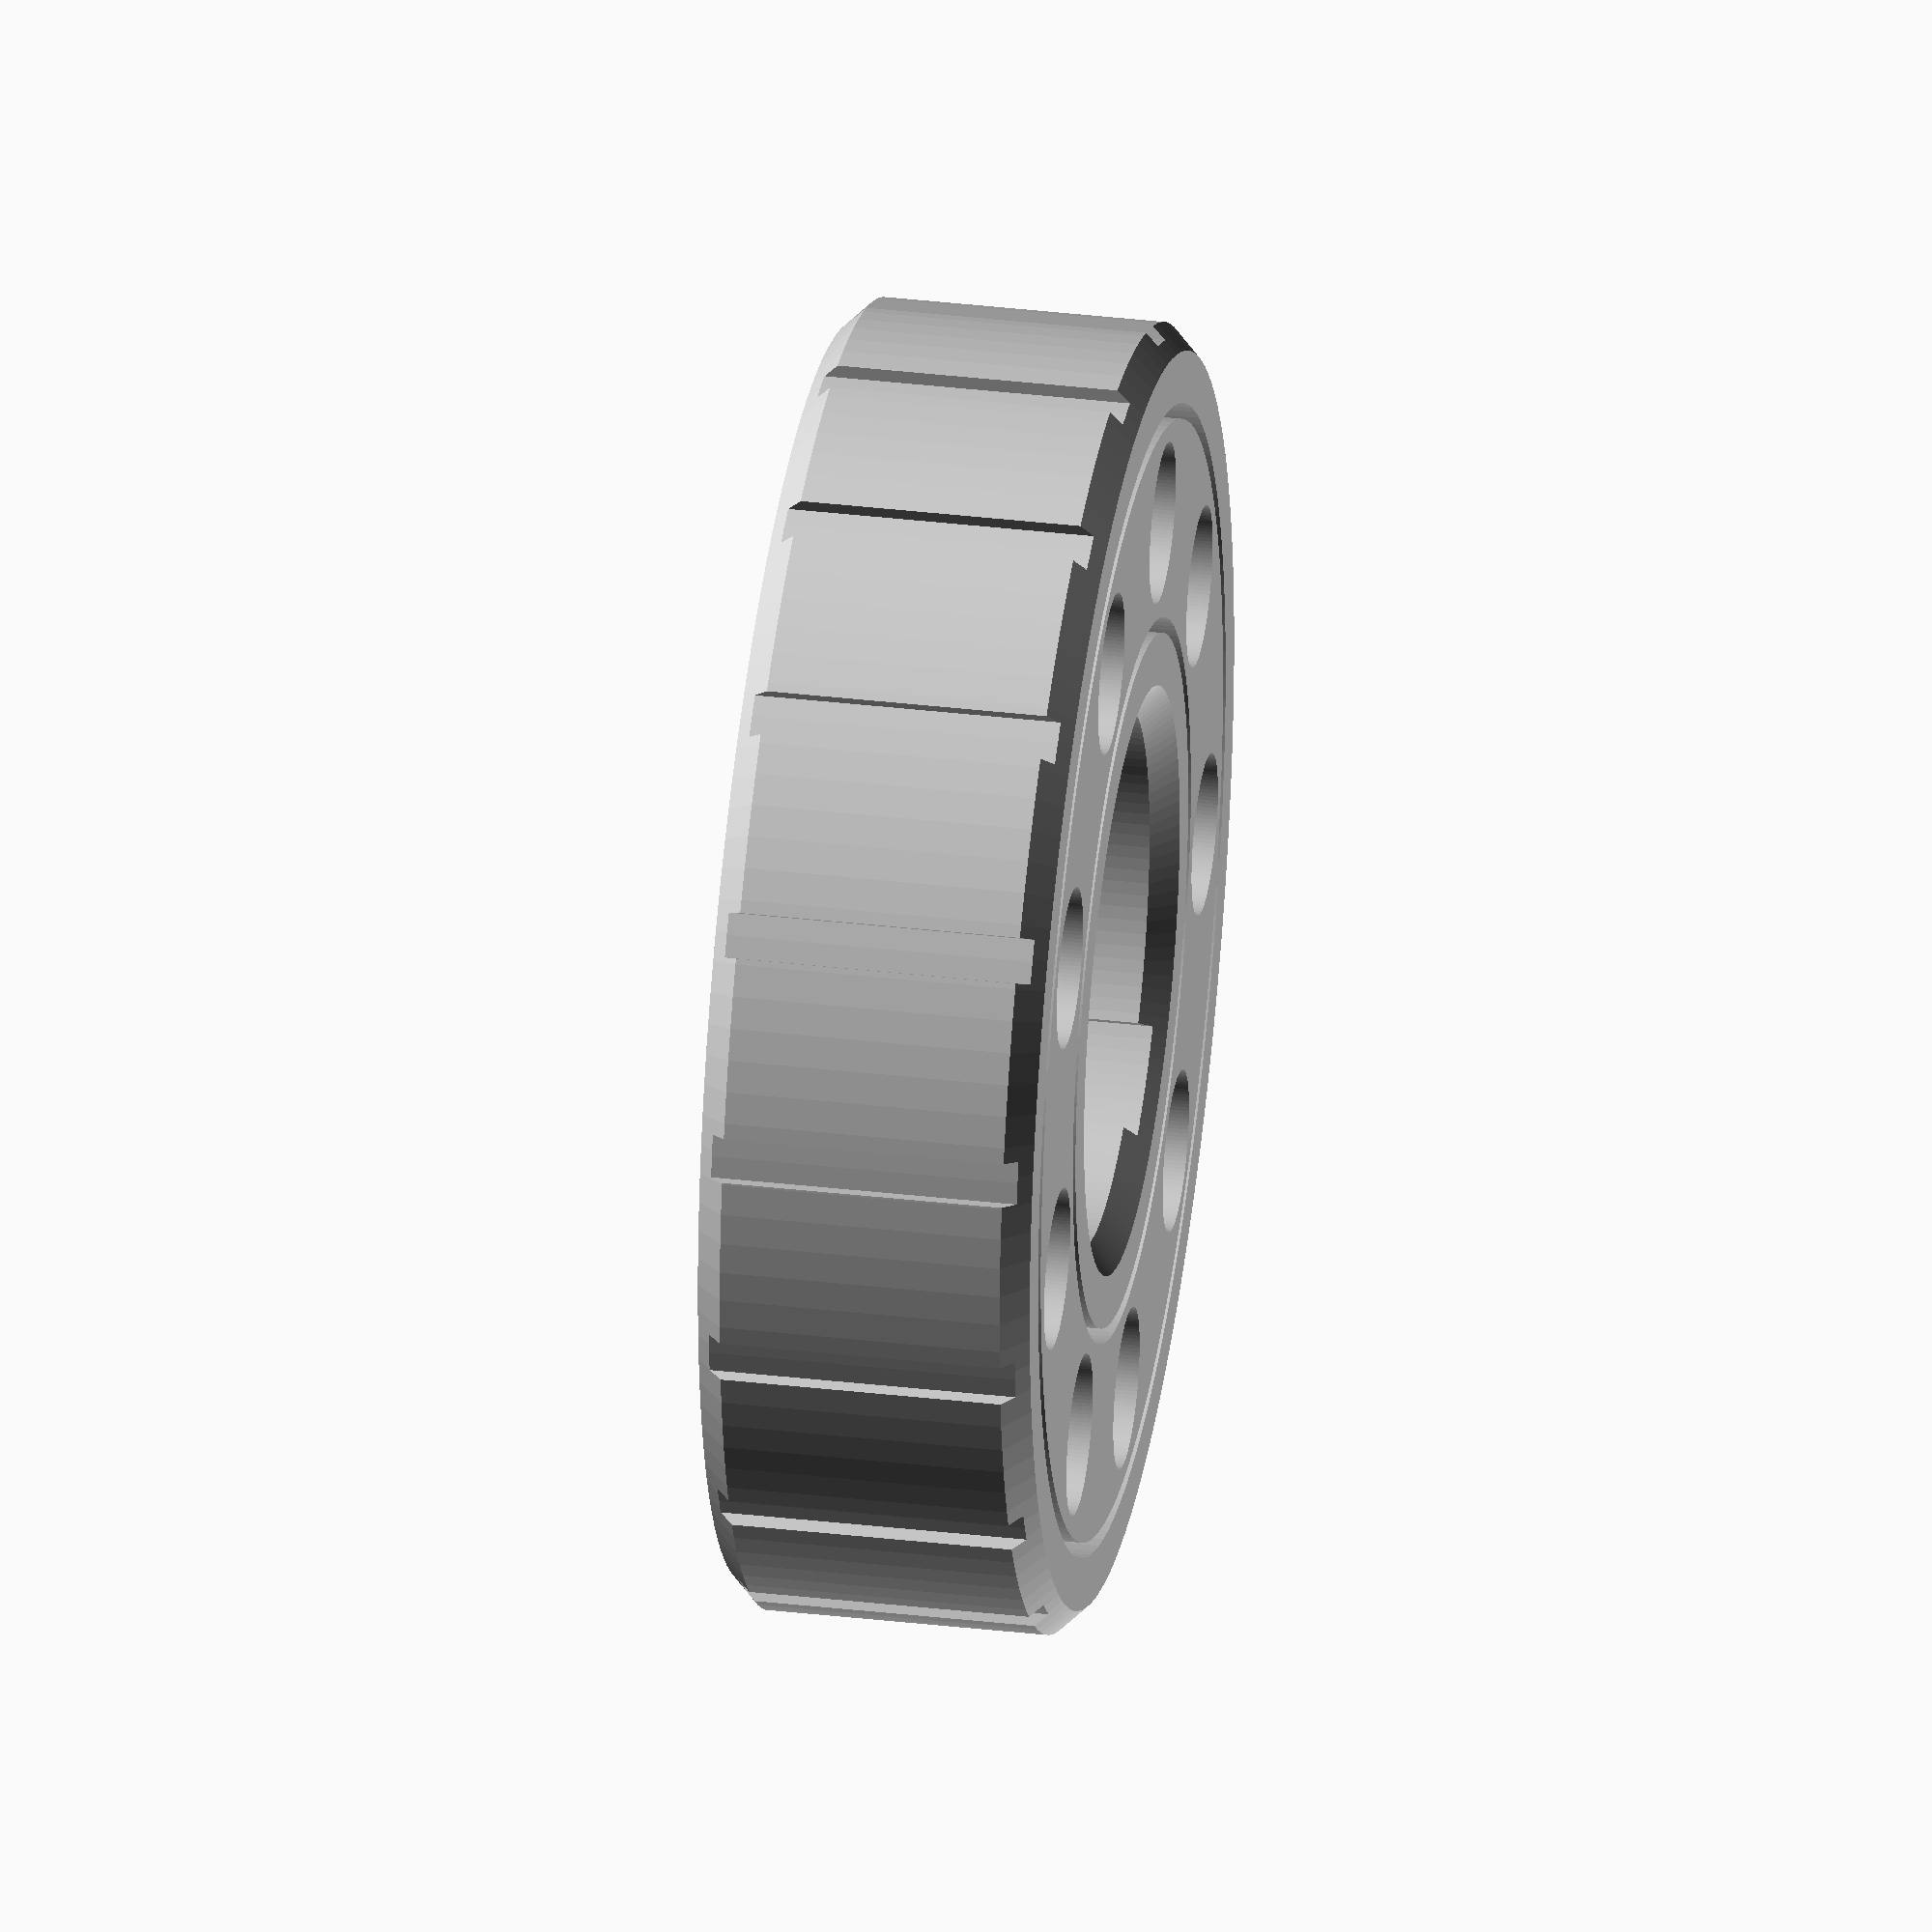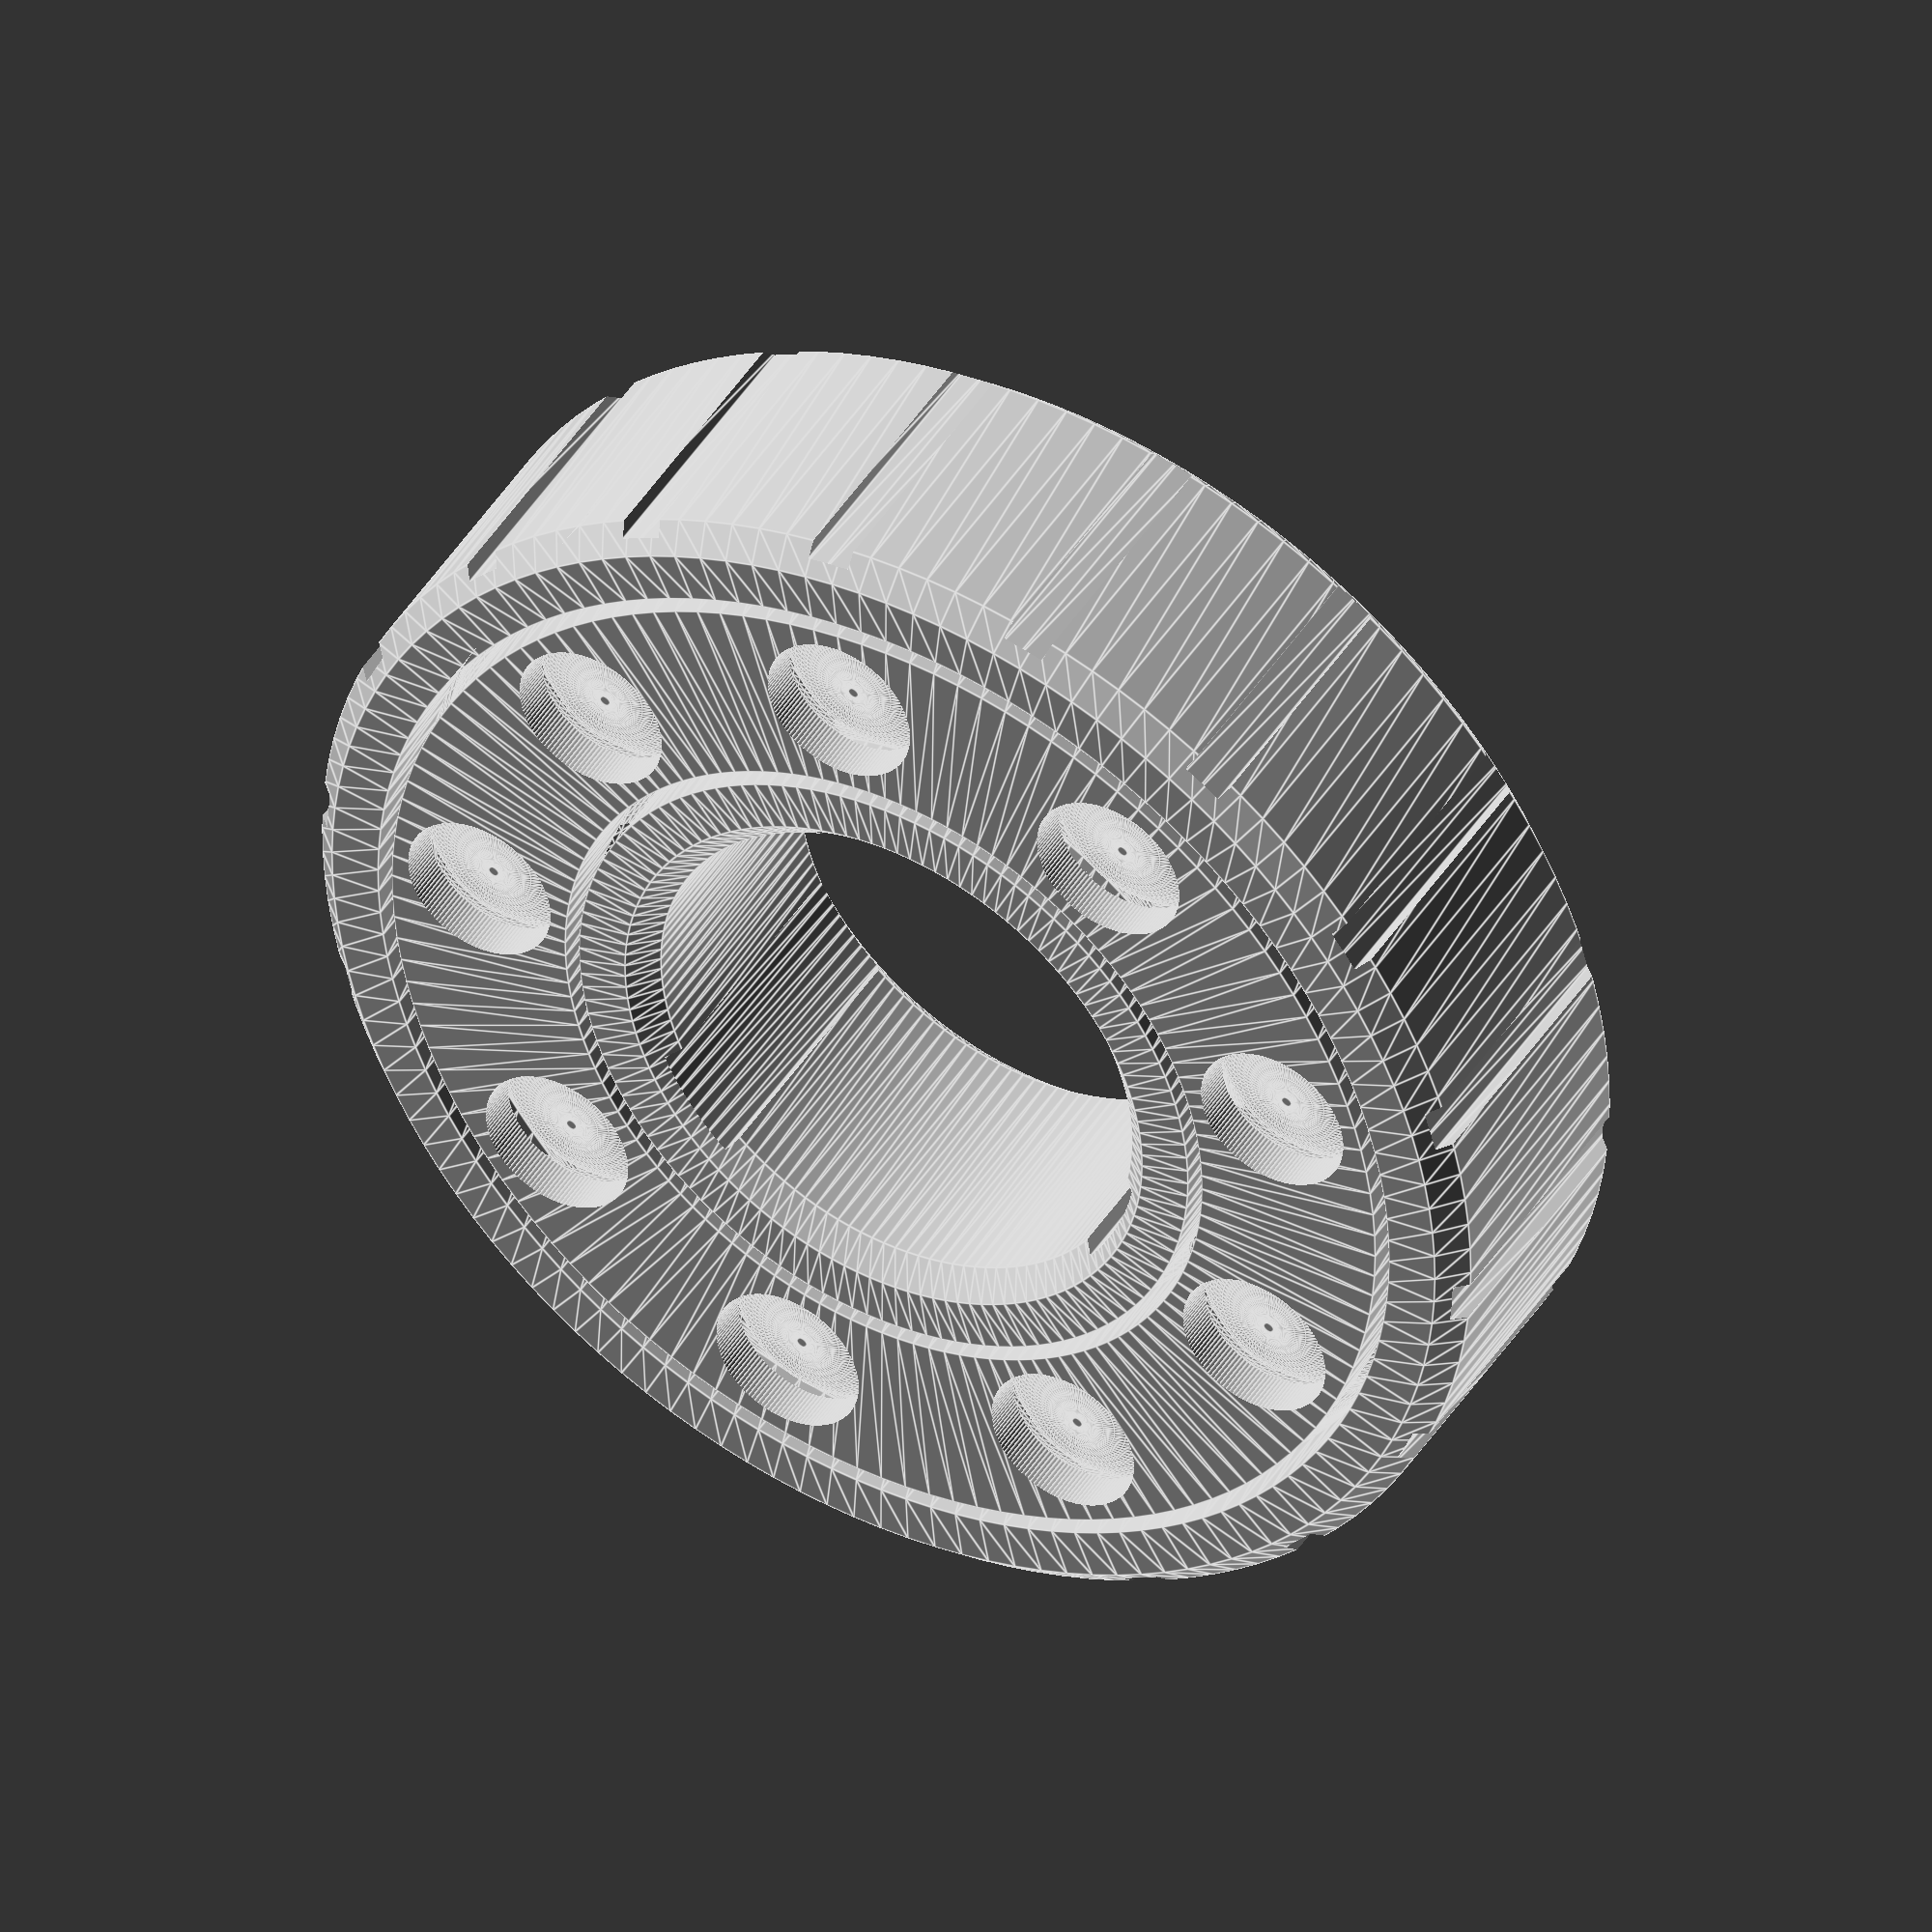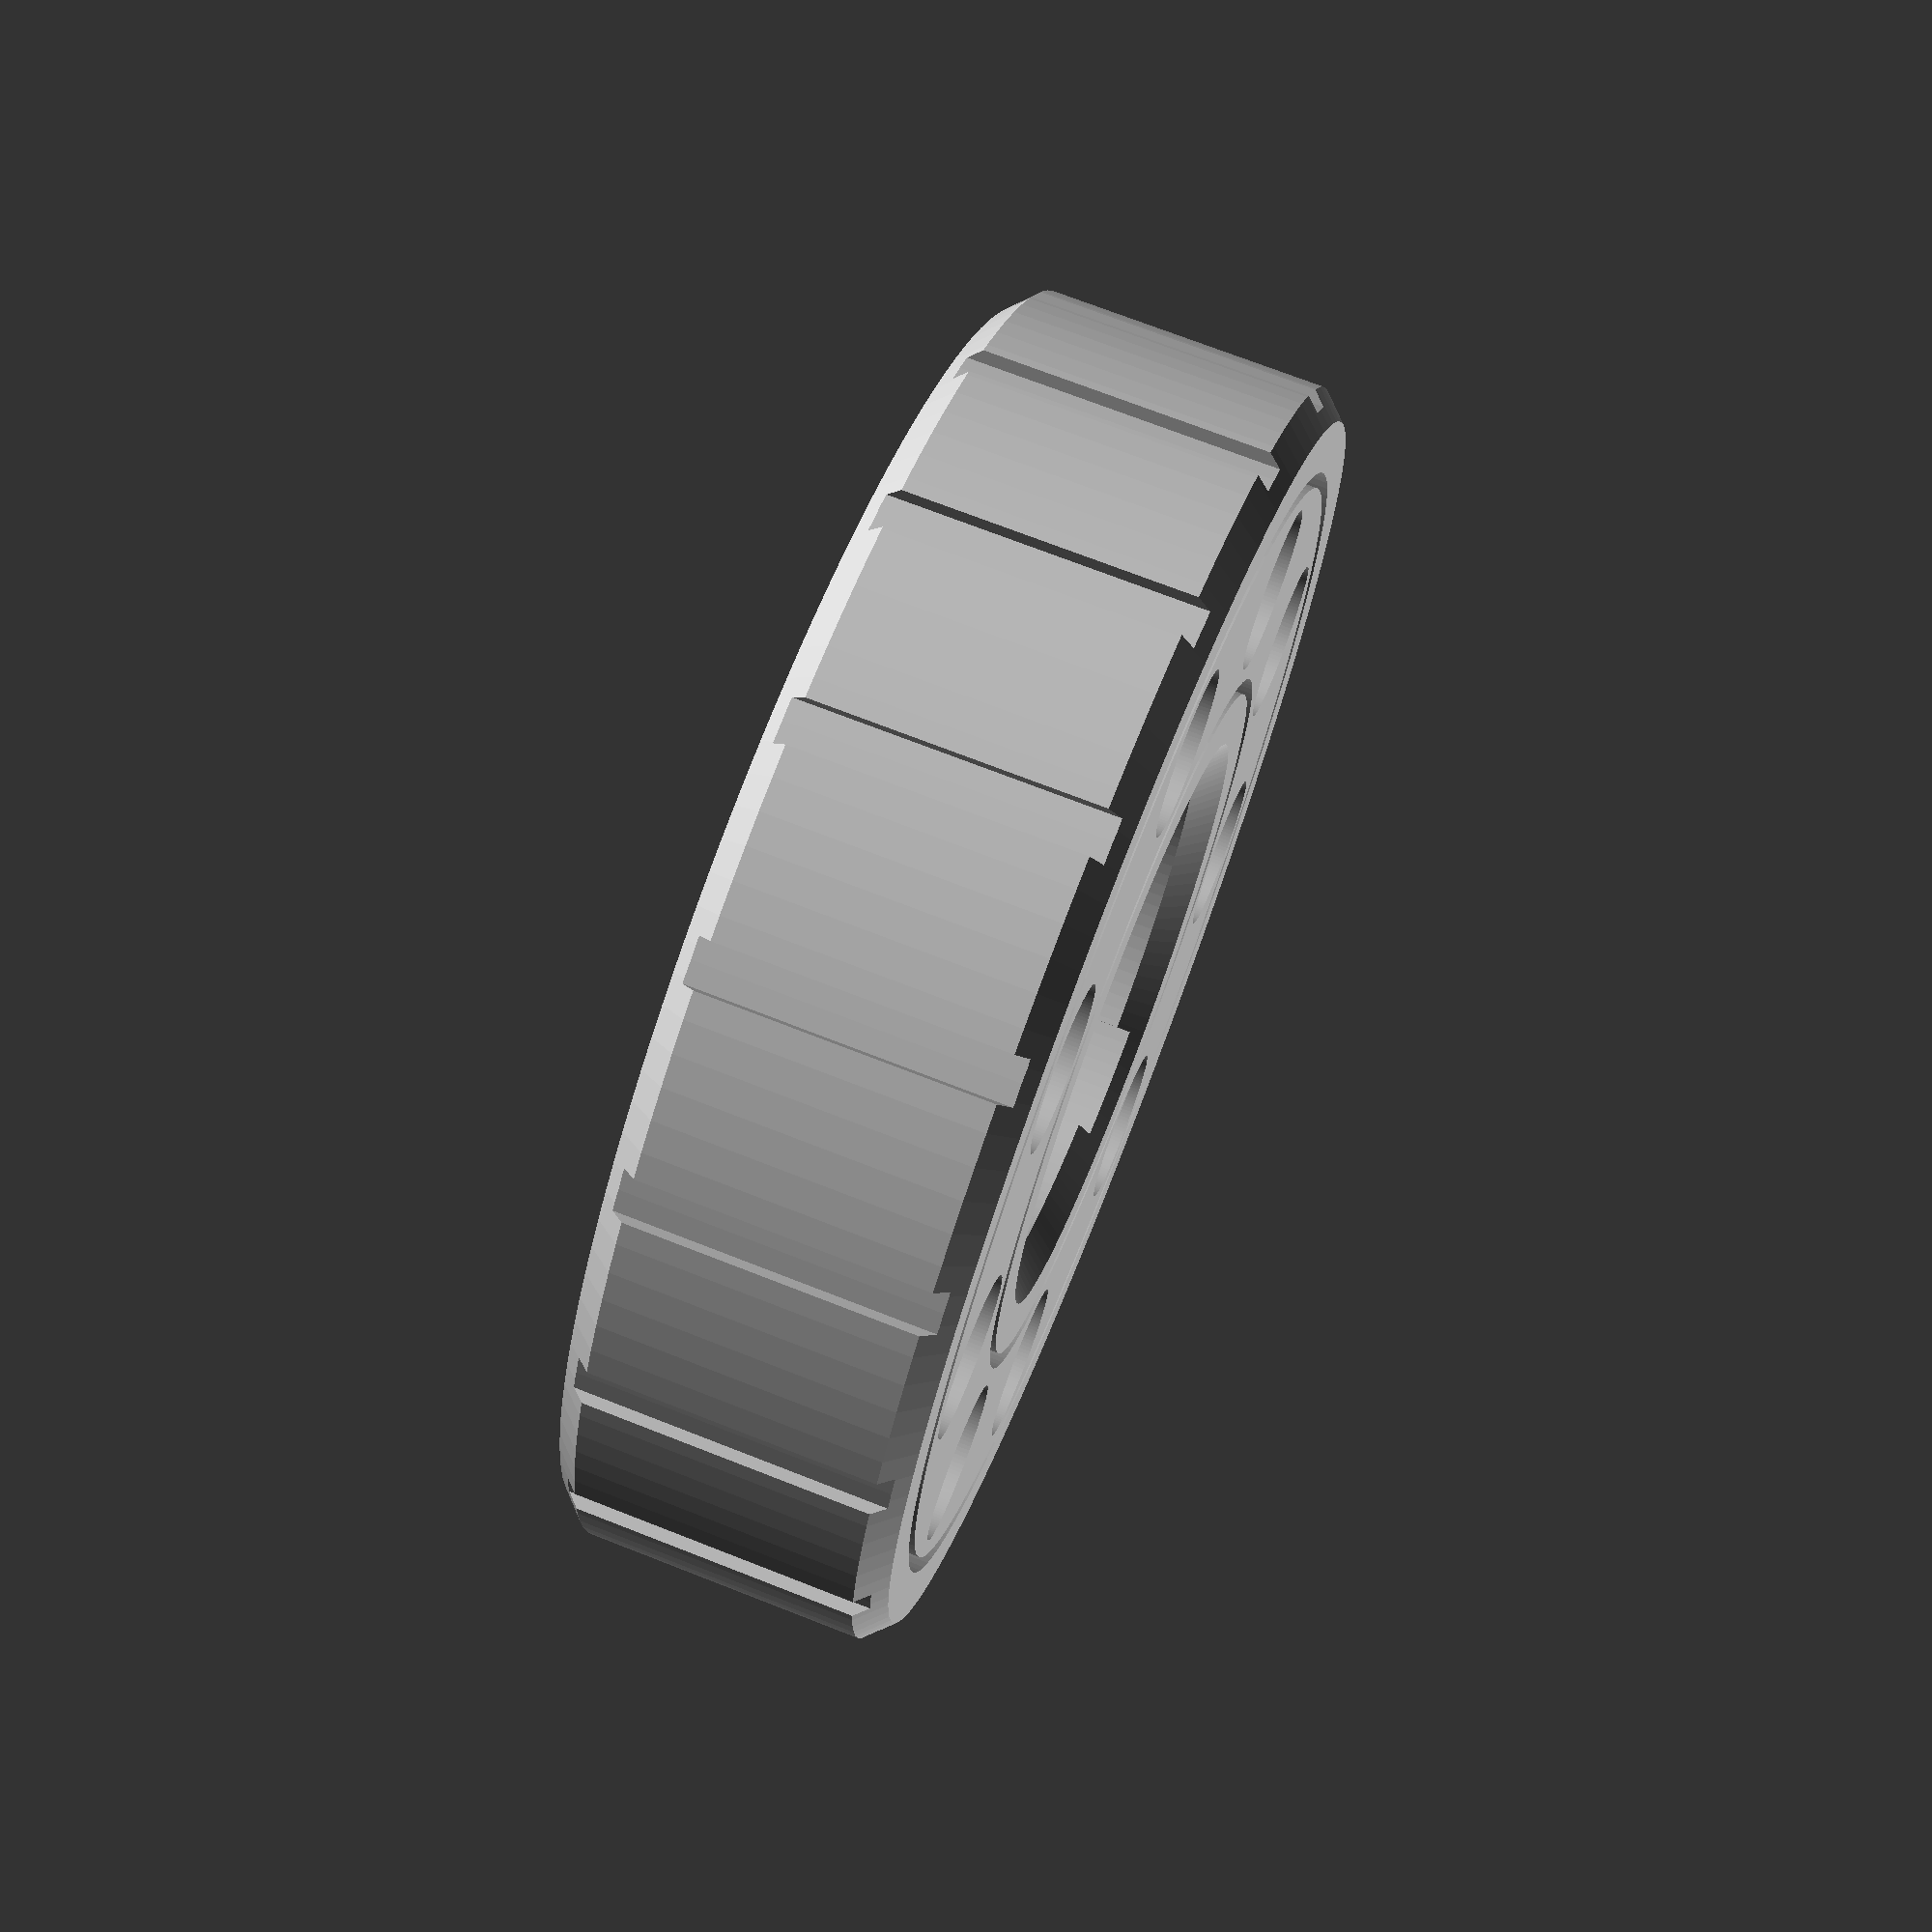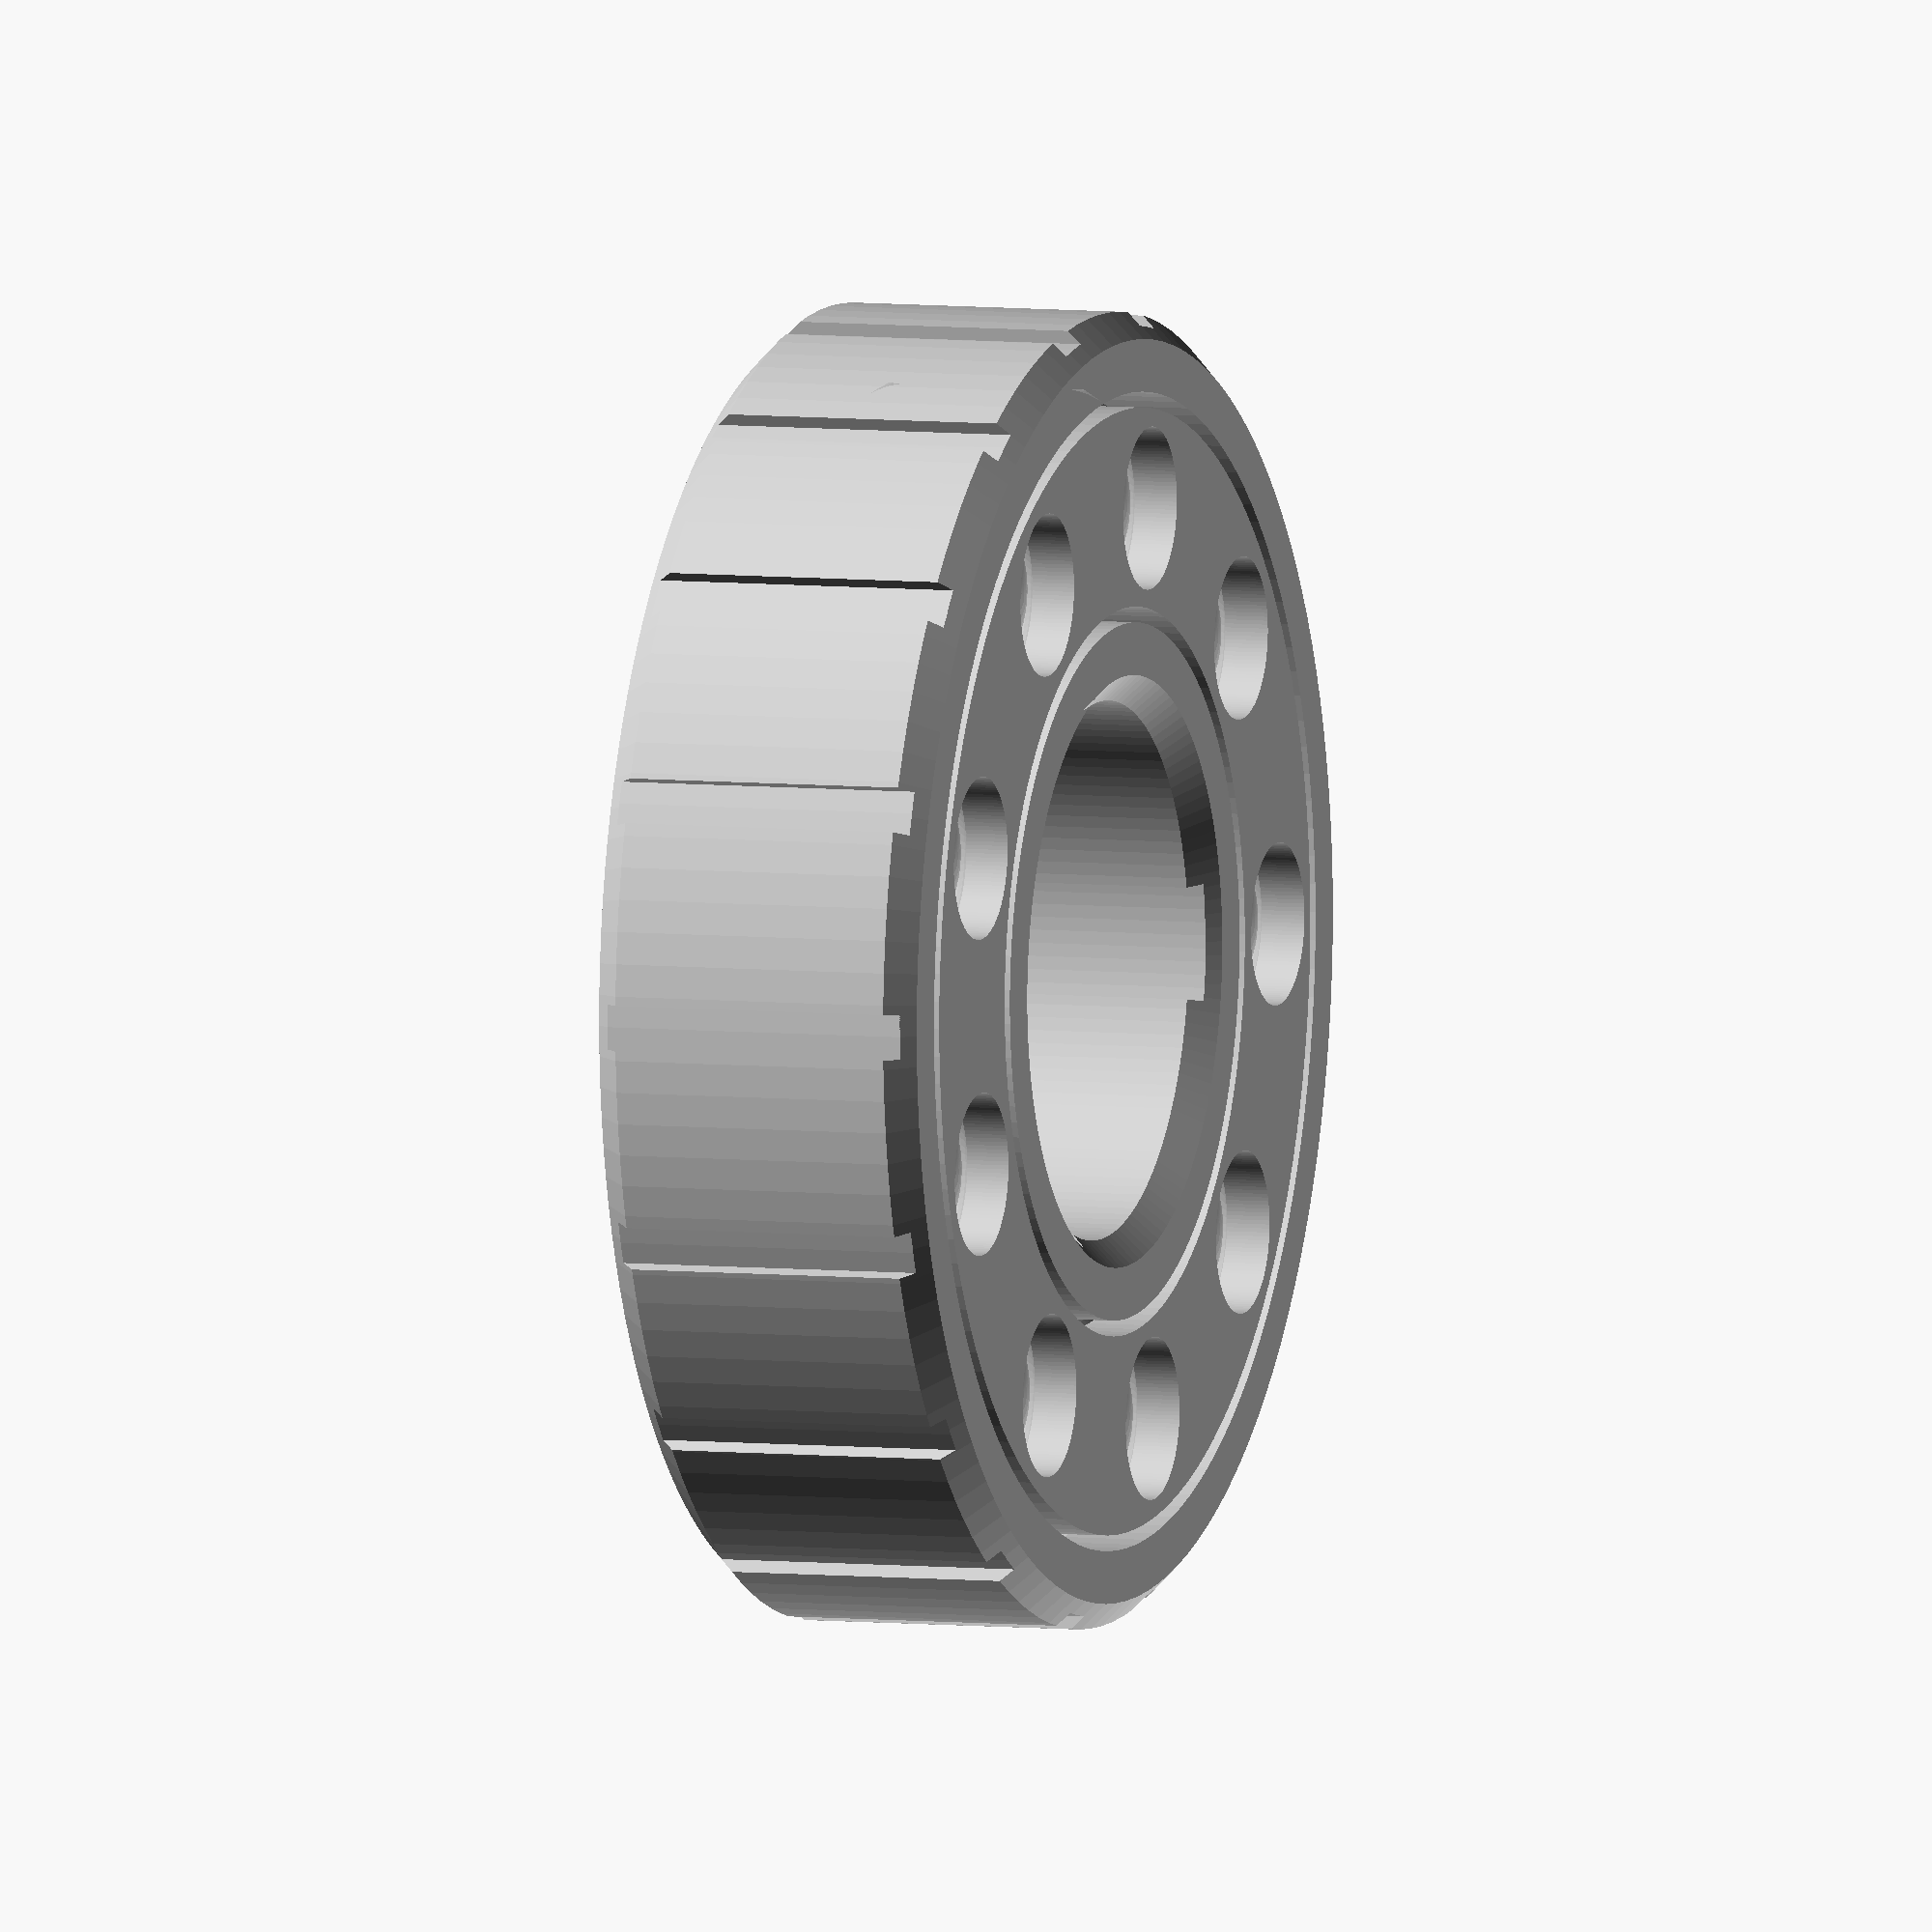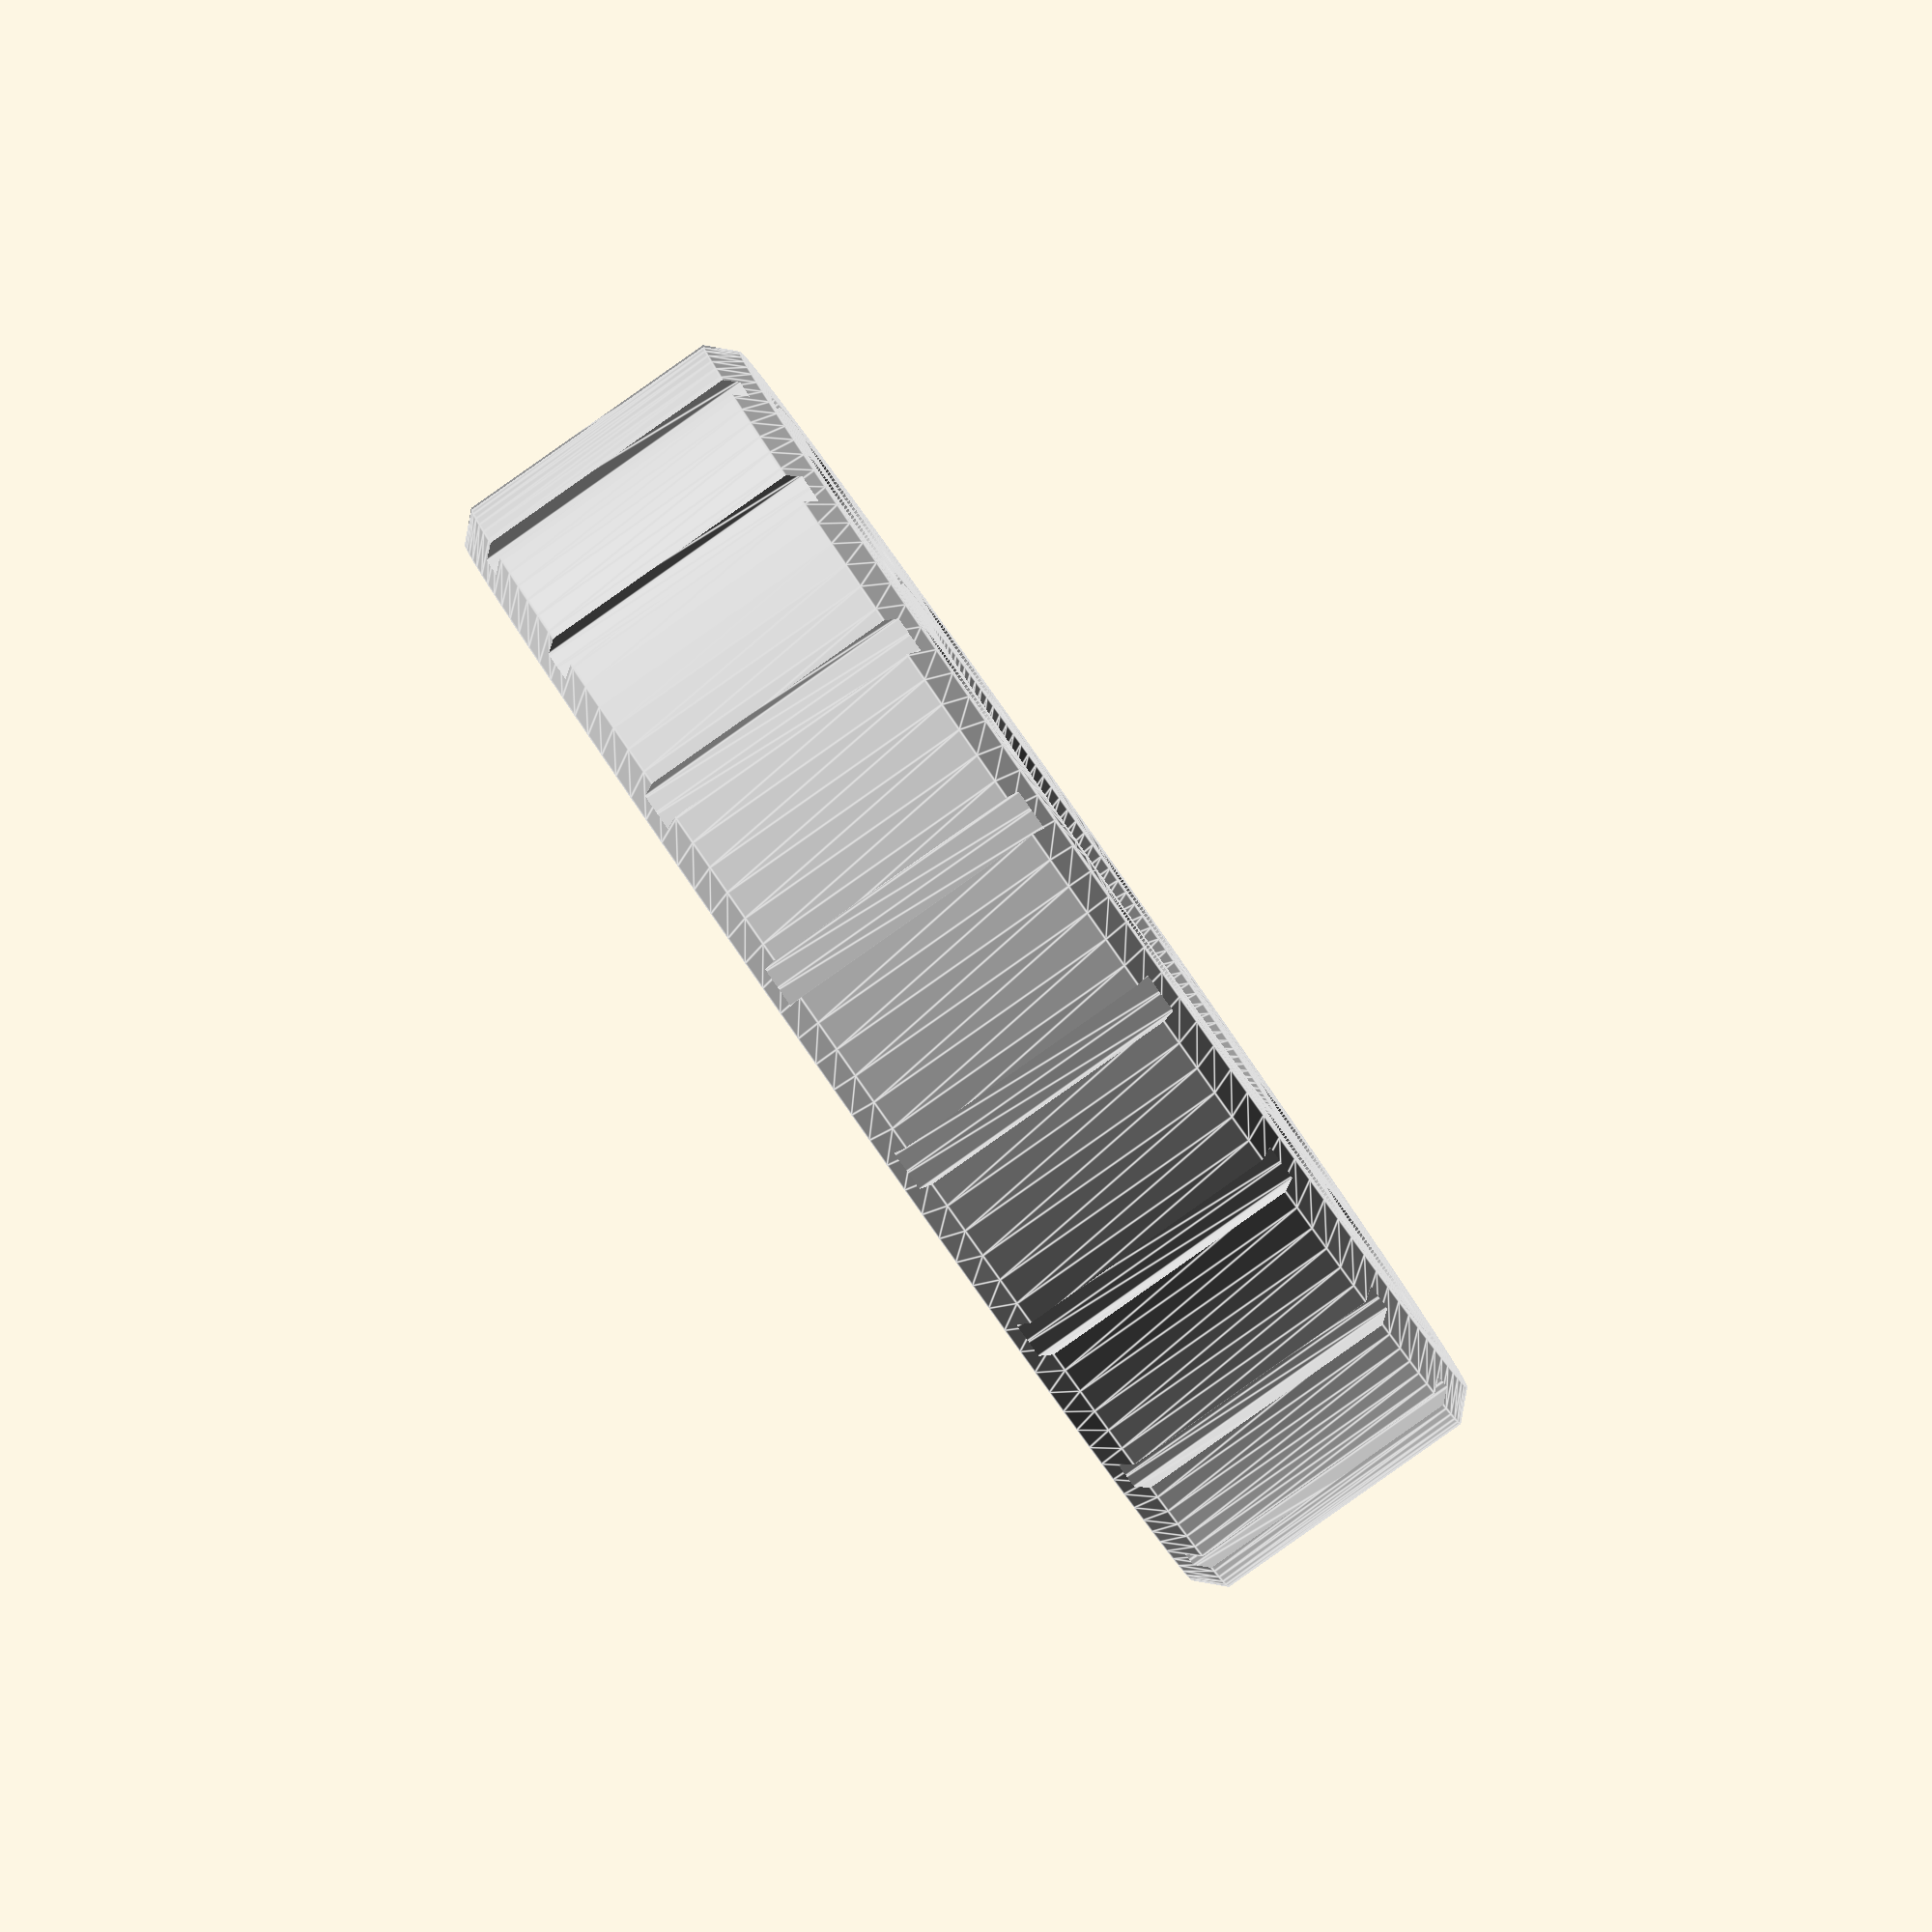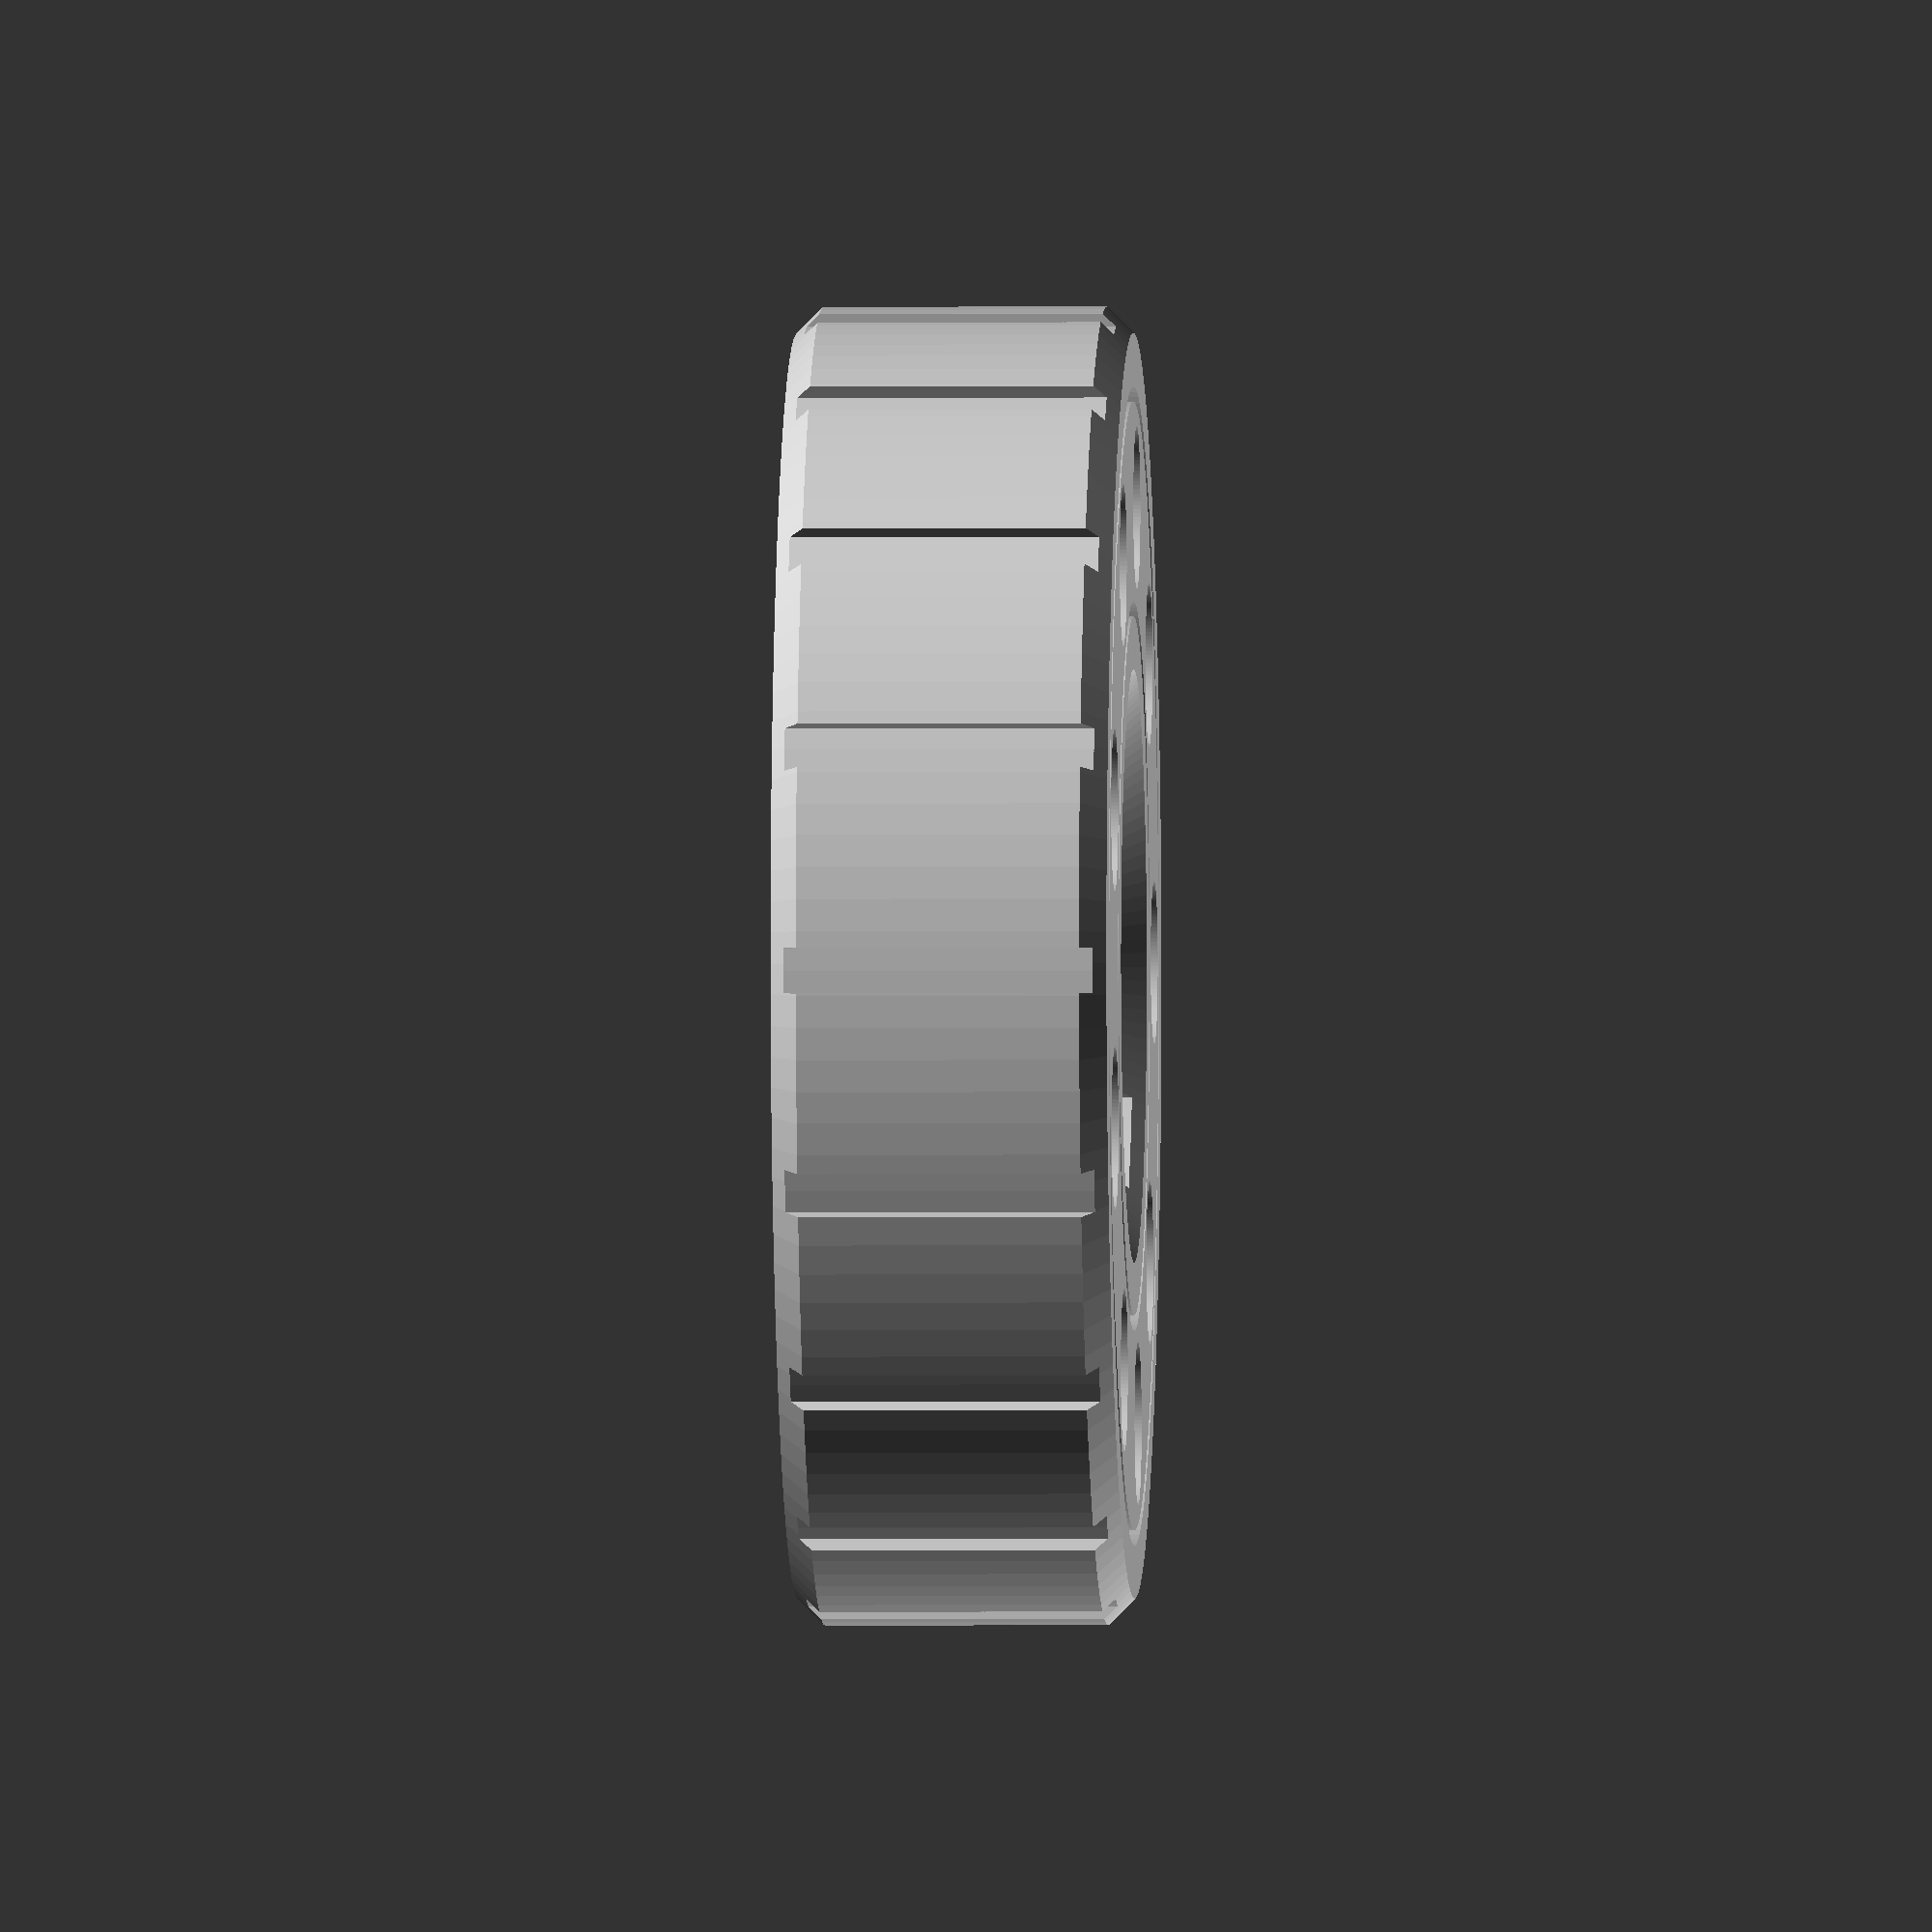
<openscad>
// -------------------------------------------------------------------------------------------------------------------------------------------------------------
// Title:        Parametric Caged Bearing
// Version:      1.0
// Release Date: 2017-03-25 (ISO 8601)
// Author:       Rohin Gosling
// -------------------------------------------------------------------------------------------------------------------------------------------------------------
//
// Description:
//
//   - Parametric caged ball bearing, designed to be printed in one step, with no post printing 
//     assembly required.
//
//   - Features that are parameterized:
//
//     o Ball count.
//     o Bore. i.e. Inner ring, inner diameter.
//     o Outer diameter. i.e. Outer ring, outer diameter.
//     o Radial gauge. Radial thickness of rings.
//     o Axial gauge. Thickness of axial cage and shoulder walls.
//     o Shoulder height. Radial height of raceway shoulders.
//     o Independent component clearances:
//       - Ball to ring clearance.
//       - Ball to cage clearance.
//     o Inner and outer chamfer size.
//     o Inner and outer knurling features:
//       - Knurling count.
//       - Knurling cut depth.
//       - Knurling cut ratio.
//     o Post printing access ports.
//       Access ports are used to facilitate initial manipulation of the balls, in order to free the balls 
//       from the cage after printing.
//       - The access port diameter is parametizable.
//         In general, the larger the ports the better. But care should be taken not to make the port diameter 
//         to large that it weakens the axial walls of the cage.
//
//   - While no post print assembly is required, it can take quite a bit of effort to free the individual parts
//     after printing. The access ports are designed to aid the process of freeing the balls from the cage.
//
// -------------------------------------------------------------------------------------------------------------------------------------------------------------

// -------------------------------------------------------------------------------------------------------------------------------------------------------------
// Constants:
// -------------------------------------------------------------------------------------------------------------------------------------------------------------

// System constants.

C_CONSTANT = 0 + 0;         // Used to hide constant values from Thingiverse. Add to other constants to hide them as well.
C_NULL     = C_CONSTANT;    // Used to specify non assigned value.

// Booleans
// - Used in place of the OpenSCAD booleans for Thingiverse compatibility.

C_FALSE = C_CONSTANT + 0;
C_TRUE  = C_CONSTANT + 1;

// Tolerances and constrain minima and maxima.

C_EXCESS             = C_CONSTANT + 0.5;    // Small overshoot used to prevent modelling artefacts during cuts (differences) at co-planar faces.
C_MIN_GAUGE          = C_CONSTANT + 0.01;   // Minimum gauge size.
C_MIN_KNURLING_COUNT = C_CONSTANT + 1;      // Minimum knurling count.
C_MIN_RESOLUTION     = C_CONSTANT + 32;     // Minimum model resolution.
C_MIN_BALL_COUNT     = C_CONSTANT + 3;      // Minimum number of balls.

// debugging constants.

C_EXTRUDE_ENABLED       = C_TRUE;
C_BALL_TEMPLATE_ENABLED = C_FALSE;
C_CONSOLE_LOG_ENABLED   = C_FALSE;


// -------------------------------------------------------------------------------------------------------------------------------------------------------------
// Thingiverse Parameters.
//
// - These parameters are used to integrate with the Thingiverse Customizer, and should only be used by the
//   class member variables specified in the "Model parameters" section below.
//
// - These Thingiverse Parameters should never be accessed from inside any module. We do this to enforce 
//   principles of object orientation.
//
// - By separating concerns between variables exposed to Thingiverse vs. variables used internally by the 
//   SCAD model (class), we are better able to manage the ordering and grouping of variables exposed to 
//   Thingiverse, vs. the ordering of variables used internally by the model.
//
// -------------------------------------------------------------------------------------------------------------------------------------------------------------

// Model options.

// We use integer values for Thingiverse booleans, because Thingiverse does not support boolean values
// at this time (2017-03-25).

/* [Model Options] */

// Recommended value of 64 or more. Default = 128.
resolution                      = 128;
enable_inner_ring               = 1;     // [ 0:No, 1:Yes ]
enable_outer_ring               = 1;     // [ 0:No, 1:Yes ]
enable_cage                     = 1;     // [ 0:No, 1:Yes ]
enable_balls                    = 1;     // [ 0:No, 1:Yes ]
enable_inner_ring_chamfer       = 1;     // [ 0:No, 1:Yes ]
enable_outer_ring_chamfer       = 1;     // [ 0:No, 1:Yes ]
enable_inner_ring_knurling      = 1;     // [ 0:No, 1:Yes ]
enable_outer_ring_knurling      = 1;     // [ 0:No, 1:Yes ]
// Recommended to accommodate support material for the balls. 
enable_bottom_cage_access_ports = 1;     // [ 0:No, 1:Yes ]
enable_top_cage_access_ports    = 1;     // [ 0:No, 1:Yes ]

/* [Ring and Cage] */

bore                      = 20.5;
outer_diameter            = 50.0;
shoulder_height           = 1.0;
radial_gauge              = 2.0;
axial_gauge               = 1.0;
cage_access_port_diameter = 3.1;

/* [Mechanical Parameters] */

ball_count          = 9;
ball_ring_clearance = 0.1;
// Recommended, 2x greater than ball ring clearance, or more.
ball_cage_clearance = 0.3;

/* [Feature Parameters] */

inner_chamfer_size       = 1.0;
outer_chamfer_size       = 1.0;

inner_knurling_count     = 3;
inner_knurling_depth     = 0.5;
inner_knurling_cut_ratio = 0.2;

outer_knurling_count     = 9*2;
outer_knurling_depth     = 0.5;
outer_knurling_cut_ratio = 0.2;

/* [Color Settings] */

enable_multiple_colors = 0;     // [ 0:No, 1:Yes ] 
// Used if "Enable Multiple Colors" is set to "No".
default_color          = "silver";
inner_ring_color       = "red";
outer_ring_color       = "blue";
ball_color             = "yellow";
cage_color             = "green";

// -------------------------------------------------------------------------------------------------------------------------------------------------------------
// Model parameters and geometric constraints. (Class member variables).
//
// - If we treat an SCAD file as though it is an object oriented class, then we can prefix global variables
//   with "m_", to denote class membership. 
//   As an alternative to "m_", we could also use "this_" as a standard.
//   However, "m_" is shorter and faster to type.
//
// - Once we have defined global variables as member variables of a class, in this case the class represented
//   by the SCAD file, then we are free to better manage global vs local scope of class member 
//   variables, vs. local module (method) variables.
//
// - Thingiverse only integrates constant literal values. So as long as we reference other parameters or 
//   initialize variables as expressions, then none of these will appear in the Thingiverse customizer.
//
// -------------------------------------------------------------------------------------------------------------------------------------------------------------

// Integer to Boolean conversion.

m_inner_ring_enabled               = ( enable_inner_ring               == 1 ) ? true : false;
m_outer_ring_enabled               = ( enable_outer_ring               == 1 ) ? true : false;
m_cage_enabled                     = ( enable_cage                     == 1 ) ? true : false; 
m_balls_enabled                    = ( enable_balls                    == 1 ) ? true : false;
m_inner_ring_chamfer_enabled       = ( enable_inner_ring_chamfer       == 1 ) ? true : false;
m_outer_ring_chamfer_enabled       = ( enable_outer_ring_chamfer       == 1 ) ? true : false;
m_inner_ring_knurling_enabled      = ( enable_inner_ring_knurling      == 1 ) ? true : false;
m_outer_ring_knurling_enabled      = ( enable_outer_ring_knurling      == 1 ) ? true : false;
m_bottom_cage_access_ports_enabled = ( enable_bottom_cage_access_ports == 1 ) ? true : false;
m_top_cage_access_ports_enabled    = ( enable_top_cage_access_ports    == 1 ) ? true : false;
m_colors_enabled                   = ( enable_multiple_colors          == 1 ) ? true : false;

// Mechanical parameters.

m_ball_ring_clearance = clip ( ball_ring_clearance, 0.0, 1.2 );
m_ball_cage_clearance = clip ( ball_cage_clearance, 0.0, 1.2 );
m_cage_ring_clearance = 0.2 + m_ball_ring_clearance + m_ball_cage_clearance;

// Bearing parameters.

m_radial_gauge    = ( radial_gauge >= C_MIN_GAUGE ) ? radial_gauge : C_MIN_GAUGE;
m_axial_gauge     = ( axial_gauge >= C_MIN_GAUGE ) ? axial_gauge : C_MIN_GAUGE; 
m_bore            = ( bore >= 0.0 ) ? bore : 0.0;
m_outer_diameter  = ( outer_diameter >= m_bore + 4.0*( 1.0 + m_radial_gauge + C_MIN_GAUGE ) ) ? outer_diameter : m_bore + 4.0*( 1.0 + m_radial_gauge + C_MIN_GAUGE );
m_shoulder_height = clip ( shoulder_height, 0.0, ( ( m_outer_diameter/2.0 - m_radial_gauge ) - ( m_bore/2.0 + m_radial_gauge ) )/2.0 - 2.0*m_ball_ring_clearance );
m_ball_diameter   = ( m_outer_diameter - m_bore )/2.0 - 2.0*m_radial_gauge;
m_width           = m_ball_diameter + 2.0*m_axial_gauge;
m_pitch_radius    = m_bore/2.0 + ( m_outer_diameter - m_bore )/4.0;
m_max_ball_count  = max_ball_count ( m_pitch_radius, m_ball_diameter );
m_ball_count      = clip ( ball_count, C_MIN_BALL_COUNT, m_max_ball_count );

// Cage parameters.

m_access_port_diameter = clip ( cage_access_port_diameter, 0.0, ( ( m_outer_diameter/2.0 - m_radial_gauge - m_shoulder_height ) - ( m_bore/2.0 + m_radial_gauge + m_shoulder_height ) )/2.0 - 2.0*m_cage_ring_clearance );

// Feature parameters. knurling

m_inner_chamfer_size       = clip ( inner_chamfer_size, 0.0, m_radial_gauge + m_shoulder_height );
m_outer_chamfer_size       = clip ( outer_chamfer_size, 0.0, m_radial_gauge + m_shoulder_height );

m_inner_knurling_count     = ( inner_knurling_count >= C_MIN_KNURLING_COUNT ) ? inner_knurling_count : C_MIN_KNURLING_COUNT;
m_inner_knurling_depth     = clip ( inner_knurling_depth, 0.0, m_radial_gauge - C_MIN_GAUGE );
m_inner_knurling_cut_ratio = clip ( inner_knurling_cut_ratio, 0.0, 1.0 );

m_outer_knurling_count     = ( outer_knurling_count >= C_MIN_KNURLING_COUNT ) ? outer_knurling_count : C_MIN_KNURLING_COUNT;
m_outer_knurling_depth     = clip ( outer_knurling_depth, 0.0, m_radial_gauge - C_MIN_GAUGE );
m_outer_knurling_cut_ratio = clip ( outer_knurling_cut_ratio, 0.0, 1.0 );

// Model options.

m_resolution        = ( resolution >= C_MIN_RESOLUTION ) ? resolution : C_MIN_RESOLUTION;
m_sphere_resolution = 3.0*m_resolution/5.0;
m_default_color     = default_color;
m_inner_ring_color  = inner_ring_color;
m_outer_ring_color  = outer_ring_color;
m_ball_color        = ball_color;
m_cage_color        = cage_color;


// -------------------------------------------------------------------------------------------------------------------------------------------------------------
// Display data to console.
// -------------------------------------------------------------------------------------------------------------------------------------------------------------

if ( C_CONSOLE_LOG_ENABLED )
{
    echo ( cage_ring_clearance  = m_cage_ring_clearance );
    echo ( ball_diameter        = m_ball_diameter - m_ball_ring_clearance );
    echo ( width                = m_width );
    echo ( bore                 = m_bore );
    echo ( pitch_radius         = m_pitch_radius );
    echo ( outer_diameter       = m_outer_diameter );
    echo ( ball_count           = m_ball_count );
    echo ( shoulder_height      = m_shoulder_height );
    echo ( access_port_diameter = m_access_port_diameter );
}

// -------------------------------------------------------------------------------------------------------------------------------------------------------------
// Module:      Main
// Module Type: Model
//
// Description:
//
// - Program entry point.
//
// -------------------------------------------------------------------------------------------------------------------------------------------------------------

main();

module main ()
{
    // Initialize model resolution.
    
    $fn = m_resolution;
        
    // Generate model.

    if ( m_inner_ring_enabled ) component_inner_ring ();
    if ( m_outer_ring_enabled ) component_outer_ring ();
    if ( m_balls_enabled )      component_ball_array ( m_ball_count, m_ball_diameter, m_ball_ring_clearance );
    if ( m_cage_enabled )       component_cage ();
    
    // Debugging code.
    
    if ( C_BALL_TEMPLATE_ENABLED ) profile_ball_template ();       
}



// -------------------------------------------------------------------------------------------------------------------------------------------------------------
// Module:      Ball Array
// Module Type: Component
//
// Description:
//
// - Creates a circular array of ball bearings.
// - This is used both for the purpose of generating the actual array of ball bearings, as well as for the 
//   purpose of creating a cutting tool to cut out space for the balls in the cage.
//
// Parameters:
//
// - count
//   Number of balls to create. Note, this module does not check for minimum or maximum ball counts.
//
// - diameter
//   The diameter for each balls.
//
// - clearance
//   Reduction in the radius of each ball, to accommodate component clearance.
//   Note: clearance reduces the radius by clearance mm, not the diameter.
//
// -------------------------------------------------------------------------------------------------------------------------------------------------------------

module component_ball_array ( count, diameter, clearance )
{
    // Retrieve class member data.
    // - We do this to make it easier to change member variable names more easily if we have to in the future.
    // - This also helps us quickly see which global variables we need to access for this module.
    // - Also neatens up our computation a bit, by removing the "m_" from the local module variable names.
    
    radial_gauge    = m_radial_gauge;
    bore            = m_bore;
    component_color = ( m_colors_enabled ) ? m_ball_color : m_default_color;
    
    // Generate ball array.
    
    color ( component_color )
    
    if ( C_EXTRUDE_ENABLED )
    {
        // Compute ball diameter, reduced by ball-ring clearance.
        
        d = diameter - 2.0*clearance;
        
        // Compute the radial translation of the ball array. i.e. the bearing pitch.
        
        tx = ( bore + d ) / 2 + radial_gauge + clearance;
        ty = 0.0;
        tz = 0.0;
        
        // Compute the angular translation between each ball, relative to the ball count.
            
        tr = 360 / count;
        
        // Generate the ball array.
        
        for ( i = [ 0 : count ] )
        {    
            tri = tr * i;
            rotate ( [ 0, 0, tri ] ) translate ( [ tx, ty, tz ] ) sphere ( d = d, $fn = m_sphere_resolution );
        }
    }
}

// -------------------------------------------------------------------------------------------------------------------------------------------------------------
// Module:      Inner Ring
// Module Type: Component
//
// Description:
//
// - Creates the inner ring.
//
// Parameters:
//
// - N/A
//
// -------------------------------------------------------------------------------------------------------------------------------------------------------------

module component_inner_ring ()
{   
    if ( C_EXTRUDE_ENABLED )
    {
        component_color = ( m_colors_enabled ) ? m_inner_ring_color : m_default_color;
        
        color ( component_color )
        difference ()
        {
            // Extrude the 3D object.
            
            rotate_extrude()
            profile_inner_ring ();
            
            // Cut knurling.
            
            if ( m_inner_ring_knurling_enabled )
            {
                cutting_tool_inner_knurling ();
            }
        }
        
    }
    else
    {
        // Sow only the profile for debugging purposes.
        
        profile_inner_ring ();
    }
}

// -------------------------------------------------------------------------------------------------------------------------------------------------------------
// Module:      Outer Ring.
// Module Type: Component
//
// Description:
//
// - Creates the outer ring.
//
// Parameters:
//
// - N/A
//
// -------------------------------------------------------------------------------------------------------------------------------------------------------------

module component_outer_ring ()
{   
    if ( C_EXTRUDE_ENABLED )
    {
        component_color = ( m_colors_enabled ) ? m_outer_ring_color : m_default_color;
        
        color ( component_color )
        difference ()
        {        
            // Extrude the 3D object.
            
            rotate_extrude()
            profile_outer_ring ();

            // Cut Knerling;
            
            if ( m_outer_ring_knurling_enabled )
            {
                cutting_tool_outer_knurling ();
            }
        }        
    }
    else
    {
        // Sow only the profile for debugging purposes.
        
        profile_outer_ring ();
    }
}

// -------------------------------------------------------------------------------------------------------------------------------------------------------------
// Module:      Cage.
// Module Type: Component
//
// Description:
//
// - Creates the bearing cage.
//
// Parameters:
//
// - N/A
//
// -------------------------------------------------------------------------------------------------------------------------------------------------------------

module component_cage ()
{   
    // Retrieve class member data.
    // - We do this to make it easier to change member variable names more easily if we have to in the future.
    // - This also helps us quickly see which global variables we need to access for this module.
    // - Also neatens up our computation a bit, by removing the "m_" from the local module variable names.
    
    ball_count          = m_ball_count;    
    ball_diameter       = m_ball_diameter;
    ball_ring_clearance = m_ball_ring_clearance;
    ball_cage_clearance = m_ball_cage_clearance;
    component_color     = ( m_colors_enabled ) ? m_cage_color : m_default_color;
    
    // Generate component.
    
    if ( C_EXTRUDE_ENABLED )
    {
        // Compute relative cage clearance.
        
        ball_cut_diameter = ball_diameter - ball_ring_clearance;
        clearance         = -ball_cage_clearance;
        
        // Loft the 3D object.
        
        color ( component_color )
        difference ()
        {
            // Cage frame.
            
            rotate_extrude()
            profile_cage ();
            
            // Ball enclusure.
            
            component_ball_array ( ball_count, ball_cut_diameter, clearance );
            
            // Access ports.
                
            cutting_tool_access_port_array ();
        }
    }
    else
    {
        // Sow only the profile for debugging purposes.
        
        profile_cage ();
    }
}

// -------------------------------------------------------------------------------------------------------------------------------------------------------------
// Module:      Access port array cutting tool.
// Module Type: Cutting tool.
//
// Description:
//
// - Creates a cutting tool used to cut access ports into the cage.
//
// Parameters:
//
// - N/A
//
// -------------------------------------------------------------------------------------------------------------------------------------------------------------

module cutting_tool_access_port_array ()
{
    // Retrieve class member data.
    // - We do this to make it easier to change member variable names more easily if we have to in the future.
    // - This also helps us quickly see which global variables we need to access for this module.
    // - Also neatens up our computation a bit, by removing the "m_" from the local module variable names.
    
    width                            = m_width;
    access_port_diameter             = m_access_port_diameter;
    pitch_radius                   = m_pitch_radius;
    ball_count                       = m_ball_count;
    bottom_cage_access_ports_enabled = m_bottom_cage_access_ports_enabled;
    top_cage_access_ports_enabled    = m_top_cage_access_ports_enabled;
    
    // Configure access port dimensions.
    
    e  = C_EXCESS;
    ah = width / 2.0 + e;
    ar = access_port_diameter;    
    
    // Compute cutting tool component translations.
    
    tx0 = pitch_radius;
    ty0 = 0.0;
    tz0 = -ah;
    
    tx1 = pitch_radius;
    ty1 = 0.0;
    tz1 = 0.0;
    
    // Compute the angular translation between each cutting tool component, relative to the ball count.
            
    tr = 360 / ball_count;
        
    // Generate the cutting tool array.
        
    for ( i = [ 0 : ball_count ] )
    {    
        tri = tr * i;
        rotate ( [ 0, 0, tri ] )
        {
            // Generate bottom access port cutting tool components.
            
            if ( bottom_cage_access_ports_enabled )
            {
                translate ( [ tx0, ty0, tz0 ] ) cylinder ( h = ah, r = ar, center = false );
            }
            
            // Generate top access port cutting tool components.
            
            if ( top_cage_access_ports_enabled )
            {
                translate ( [ tx1, ty1, tz1 ] ) cylinder ( h = ah, r = ar, center = false );
            }            
        }
    }        
}


// -------------------------------------------------------------------------------------------------------------------------------------------------------------
// Module:      Inner knurling cutting tool.
// Module Type: Cutting tool.
//
// Description:
//
// - Creates a cutting tool to cut knurling notches into the inner ring.
//
// Parameters:
//
// - N/A
//
// -------------------------------------------------------------------------------------------------------------------------------------------------------------

module cutting_tool_inner_knurling ()
{
    // Retrieve global parameters.
    
    e = C_EXCESS;                   // Extra length used to eliminate floating point difference errors during boolean operations.
    n = m_inner_knurling_count;     // Number of knurling cuts.
    d = m_inner_knurling_depth + e; // Cut depth.
    k = 360.0 / n;                  // Arc length in degrees.
    p = m_inner_knurling_cut_ratio; // Knurling cut ratio.
    w = m_width + 2.0*e;            // Bearing width.
    
    // Generate cutting tool.
    
    for ( i = [ 0 : n-1 ] )
    {
        // Compute rotation and cut ratio angles.
        
        t = i*k;
        a = p*k;
        
        // Compute radial translation.
        
        tx = m_bore/2.0 - e;
        ty = -w/2.0;
                
        // Generate cutting tool parts.
        
        tz = t - a/2.0;
        
        rotate ( [ 0.0, 0.0, tz ] )
        {
            cylinder_sector
            (
                inner_radius = tx,
                outer_radius = tx + d,
                height       = w,
                angle        = a,
                tessellation = m_resolution,
                center       = true
            );
        }        
    }
}       

// -------------------------------------------------------------------------------------------------------------------------------------------------------------
// Module:      Outer knurling cutting tool.
// Module Type: Cutting tool.
//
// Description:
//
// - Creates a cutting tool to cut knurling notches into the outer ring.
//
// Parameters:
//
// - N/A
//
// -------------------------------------------------------------------------------------------------------------------------------------------------------------

module cutting_tool_outer_knurling ()
{
    // Retrieve global parameters.
    
    e = C_EXCESS;                   // Extra length used to eliminate gloating point difference errors during boolean operations.
    n = m_outer_knurling_count;     // Number of knurling cuts.
    d = m_outer_knurling_depth + e; // Cut depth.
    k = 360.0 / n;                  // Arc length in degrees.
    p = m_outer_knurling_cut_ratio; // Knurling cut ratio.
    w = m_width + 2.0*e;            // Bearing width.
    
    // Generate cutting tool.
    
    for ( i = [ 0 : n-1 ] )
    {
        // Compute rotation and cut ratio angles.
        
        t = i*k;
        a = p*k;
        
        // Compute radial translation.
        
        tx = m_outer_diameter/2.0 - d + e;
        ty = -w/2.0;
        
        // Generate cutting tool parts.
        
        tz = t - a/2.0;
        
        rotate ( [ 0.0, 0.0, tz ] )
        {
            cylinder_sector
            (
                inner_radius = tx,
                outer_radius = tx + d,                    
                height       = w,
                angle        = a,
                tessellation = m_resolution,
                center       = true
            );
        }        
    }
}

// -------------------------------------------------------------------------------------------------------------------------------------------------------------
// Module:      Inner ring.
// Module Type: Profile.
//
// Description:
//
// - Creates the 2D extrusion profile of the inner ring.
//
// Parameters:
//
// - N/A
//
// -------------------------------------------------------------------------------------------------------------------------------------------------------------

module profile_inner_ring ()
{
    // Retrieve class member data.
    // - We do this to make it easier to change member variable names more easily if we have to in the future.
    // - This also helps us quickly see which global variables we need to access for this module.
    // - Also neatens up our computation a bit, by removing the "m_" from the local module variable names.
    
    bore                       = m_bore;
    inner_ring_chamfer_enabled = m_inner_ring_chamfer_enabled;
    inner_chamfer_size         = m_inner_chamfer_size;
    
    // Compute translation.
    
    tx = bore / 2.0;
    ty = 0.0;
    tz = 0.0;
    
    // Generate profile.
    
    translate ( [ tx, ty, tz ] ) profile_ring ( inner_ring_chamfer_enabled, inner_chamfer_size );
}

// -------------------------------------------------------------------------------------------------------------------------------------------------------------
// Module:      Outer ring.
// Module Type: Profile.
//
// Description:
//
// - Creates the 2D extrusion profile of the outer ring.
//
// Parameters:
//
// - N/A
//
// -------------------------------------------------------------------------------------------------------------------------------------------------------------

module profile_outer_ring ()
{
    // Retrieve class member data.
    // - We do this to make it easier to change member variable names more easily if we have to in the future.
    // - This also helps us quickly see which global variables we need to access for this module.
    // - Also neatens up our computation a bit, by removing the "m_" from the local module variable names.
    
    bore                       = m_bore;
    radial_gauge               = m_radial_gauge;
    ball_diameter              = m_ball_diameter;    
    outer_ring_chamfer_enabled = m_outer_ring_chamfer_enabled;
    outer_chamfer_size         = m_outer_chamfer_size;
    
    // Compute translation.
    
    tx = m_outer_diameter/2.0;

    // Generate profile.

    translate ( [ tx, 0.0, 0.0 ] ) rotate ( [ 0.0, 0.0, 180 ] ) profile_ring ( outer_ring_chamfer_enabled, outer_chamfer_size );
}

// -------------------------------------------------------------------------------------------------------------------------------------------------------------
// Module:      Ring.
// Module Type: Profile.
//
// Description:
//
// - Creates the general 2D extrusion profile for the inner and outer rings.
//
// Parameters:
//
// - chamfer_enabled
//   Include chamfer profile if true, else exclude chamfer.
//
// - chamfer_size
//   Specify the orthogonal size of the chamfer. 
//   This will only be used in the event that chamfer_enabled is true.
//
// -------------------------------------------------------------------------------------------------------------------------------------------------------------

module profile_ring ( chamfer_enabled, chamfer_size )
{
    // Retrieve class member data.
    // - We do this to make it easier to change member variable names more easily if we have to in the future.
    // - This also helps us quickly see which global variables we need to access for this module.
    // - Also neatens up our computation a bit, by removing the "m_" from the local module variable names.
    
    radial_gauge    = m_radial_gauge;
    shoulder_height = m_shoulder_height;
    width           = m_width;
    ball_diameter   = m_ball_diameter;
    
    // Compute ring geometry.
    
    rsx = radial_gauge + shoulder_height;
    rsy = width;
    
    // Compute ring translation.
    
    rtx = rsx / 2.0;
    rty = 0.0;
    rtz = 0.0;    
    
    // Compute ball raceway geometry.
    
    bsd = ball_diameter;
    
    // Compute ball raceway translation.
    
    btx = bsd / 2.0 + radial_gauge;
    bty = 0.0;
    btz = 0.0;
    
    // Compute chamfer geometry;
    
    cr = 2*chamfer_size;
    cs = sqrt ( ( cr * cr ) / 2.0 );
    
    // Compute chamfer translation.
    
    ctx = 0.0;
    cty = width / 2.0;
    ctz = 0.0;
    
    // Generate profile.
    
    difference ()
    {
        // Target = uncut inner ring profile.
        
        translate ( [ rtx, rty, rtz ] ) rectangle ( rsx, rsy, center = true );
        
        // Cut away raceway.
        
        translate ( [ btx, bty, btz ] ) circle    ( d = bsd );
        
        // Cut away left and right side chamfers.
        
        if ( chamfer_enabled )
        {
            translate ( [ ctx,  cty, ctz ] ) rotate ( [ 0, 0, 45 ] ) square ( size = cs, center = true );
            translate ( [ ctx, -cty, ctz ] ) rotate ( [ 0, 0, 45 ] ) square ( size = cs, center = true );
        }
    }
}

// -------------------------------------------------------------------------------------------------------------------------------------------------------------
// Module:      Cage.
// Module Type: Profile.
//
// Description:
//
// - Creates the profile used to extrude the bearing cage.
//
// Parameters:
//
// - N/A
//
// -------------------------------------------------------------------------------------------------------------------------------------------------------------

module profile_cage ()
{
    // Retrieve class member data.
    // - We do this to make it easier to change member variable names more easily if we have to in the future.
    // - This also helps us quickly see which global variables we need to access for this module.
    // - Also neatens up our computation a bit, by removing the "m_" from the local module variable names.
    
    ball_diameter       = m_ball_diameter;
    shoulder_height     = m_shoulder_height;
    cage_ring_clearance = m_cage_ring_clearance;
    width               = m_width;
    ball_diameter       = m_ball_diameter;
    cage_ring_clearance = m_cage_ring_clearance;
    pitch_radius        = m_pitch_radius;
    
    // Compute cage geometry.
    
    csx = ball_diameter - 2.0*( shoulder_height + cage_ring_clearance );
    csy = width;
    
    // Compute ball enclosure geometry.
    
    bd = ball_diameter - 2.0*cage_ring_clearance;
    
    // Compute cage translation.
    
    tx = pitch_radius;
    ty = 0.0;
    tz = 0.0;    
    
    // Generate profile.
    
    translate ( [ tx, ty, tz ] )
    {
        union ()
        {
            rectangle ( csx, csy, center = true );        
            circle    ( d = bd );
        }
    }
}

// -------------------------------------------------------------------------------------------------------------------------------------------------------------
// Module:      Debugging and design ball template.
// Module Type: Profile.
//
// Description:
//
// - This is a 2D profile of a ball, used for debugging and designing the rings and cage.
// - The ball template may be turned on by setting the global constant C_BALL_TEMPLATE_ENABLED, to C_TRUE.
//
// Parameters:
//
// - N/A
//
// -------------------------------------------------------------------------------------------------------------------------------------------------------------

module profile_ball_template ()
{
    // Retrieve class member data.
    // - We do this to make it easier to change member variable names more easily if we have to in the future.
    // - This also helps us quickly see which global variables we need to access for this module.
    // - Also neatens up our computation a bit, by removing the "m_" from the local module variable names.
    
    ball_diameter       = m_ball_diameter;
    ball_ring_clearance = m_ball_ring_clearance;
    bore                = m_bore;
    radial_gauge        = m_radial_gauge;
    ball_ring_clearance = m_ball_ring_clearance;
    
    // Generate 2D ball template.


    d = m_ball_diameter - 2*m_ball_ring_clearance;
    
    tx = ( m_bore + d ) / 2 + m_radial_gauge + m_ball_ring_clearance;
    ty = 0.0;
    tz = 0.0;
    
    translate ( [ tx, ty, tz ] ) circle ( d = d );
    
}

// -------------------------------------------------------------------------------------------------------------------------------------------------------------
// Module:      Rectangle.
// Module Type: 2D Shape.
//
// Description:
//
// - Creates a 2D rectangle.
//
// Parameters:
//
// - w
//   Rectangle width.
//
// - h
//   Rectangle height.
//
// - center
//   Center the rectangle about the origin (0,0,0) if true, else place the rectangle in the positive quadrant.
//
// -------------------------------------------------------------------------------------------------------------------------------------------------------------

module rectangle ( w, h, center )
{
    scale ( [ w, h ] ) square ( size = 1.0, center = center );
}

//--------------------------------------------------------------------------------------------------------------------------------------------------------------
// Module:      Cylinder sector.
// Module Type: 2D Shape.
//
// Description:
//
// - Creates a cylindrical sector object.
//
// Parameters:
//
// - radius:
//   Radius of the cylinder sector.
//
// - height:
//   Height of the cylinder sector.
//
// - angle:
//   The central angle (angular distance) of the cylinder sector, measured in degrees.
// 
// - tessellation:
//   The tessellation factor is the dynamically adjusted polygon side count.
//   - For example, given a central angle of 360 degrees (i.e. a complete cylinder), and a tessellation of 8, the
//     module will generate a cylindrical solid with 8 sides.
//   - Given a central angle of 180 degrees (i.e. a half disk cylinder), and again a tessellation of 8, the 
//     module will generate a cylindrical solid with the number of sides dynamically adjusted to 4 sides in 
//     order to keep the tessellation resolution consistent. 
//   
// - center:
//   Boolean flag used to set the geometric center of the object.
//   - If true, the geometric center of the object is located about the origin, (0,0,0).
//   - If false, the base of the cylinder is located about the origin, (0,0,0).
//
//--------------------------------------------------------------------------------------------------------------------------------------------------------------

module cylinder_sector ( inner_radius, outer_radius, height, angle, tessellation, center )
{   
    // Local Constants
    
    DEBUG_ENABLED    = false;
    TESSELLATION_MAX = 4;
    ANGLE_MIN        = 0;
    ANGLE_MAX        = 360;
    HEIGHT_MIN       = 0;
    E                = 0.01;    // Inner vs. outer radius tolerance, used when inner radius equals outer radius.       
    
    // Clip parameters and initialize local variables.
    
    t  = ( angle        <  ANGLE_MIN        ) ? ANGLE_MIN        : ( angle > ANGLE_MAX ) ? ANGLE_MAX : angle;
    h  = ( height       <  HEIGHT_MIN       ) ? HEIGHT_MIN       : height;
    ri = ( inner_radius <  ANGLE_MIN        ) ? ANGLE_MIN        : inner_radius;
    ro = ( outer_radius <= inner_radius     ) ? inner_radius + E : outer_radius;
    tn = ( tessellation <  TESSELLATION_MAX ) ? TESSELLATION_MAX : tessellation;    
    
    // Compute dynamicly adjusted tessellation.
    
    n  = ceil ( tn * t / ANGLE_MAX );     
    
    // Generate 2D geometry
    
    i = 0;      // Point index. Initialize to zero.    
    v = [];     // Empty vector from which to recursively build output vectors.
    
    points_inner = arc_vector ( ri, t, n, i, v );
    points_outer = arc_vector ( ro, t, n, i, v );    
    points       = concat ( points_inner, points_outer );
    
    // Compile index sequence.
    
    indices_inner = index_vector ( n + 1,   i,     v );
    indices_outer = index_vector ( 2*n + 2, n + 1, v );
    indices       = [ concat ( indices_inner, vector_reverse ( indices_outer, len ( indices_outer ) ) ) ];
    
    // Generate 3D object.

    linear_extrude ( height = h, center = center )
    polygon ( points, indices );
    
    // Debug.
    
    if ( DEBUG_ENABLED )
    {
        echo ( t  = t );
        echo ( h  = h );
        echo ( ri = ri );
        echo ( ro = ro );
        echo ( tn = tn );
        echo ( n  = n );
    }
}

//--------------------------------------------------------------------------------------------------------------------------------------------------------------
// Function: Clip
//
// Description:
//
// - Clips an input value, to a minimum and maximum value.
//
//   x_min ≤ x ≤ x_max
// 
// Parameters:
//
// - x
//   Input value.
//
// - x_min
//   Minimal value constraint. Any x less than x_min, is set to x_min. 
//
// - x_max
//   Maximum value constraint. Any x greater than x_max, is set to x_max.
//
//--------------------------------------------------------------------------------------------------------------------------------------------------------------

function clip ( x, x_min, x_max ) = ( x < x_min ) ? x_min : ( x > x_max ) ? x_max : x;

//--------------------------------------------------------------------------------------------------------------------------------------------------------------
// Function: Compute maximum ball count.
//
// Description:
// 
// - Computes the maximum ball count, based on the ball pitch radius and the ball diameter.
//
//       2πr
//   n = ───
//        d
//
// - Note:
//   This equation treats the ball array as a linear array of balls, and does not accommodate the actual angular 
//   contact points between the balls.
//
// Parameters:
//
// - r
//   Ball pitch radius.
//   
// - d
//   Ball radius.
//
//--------------------------------------------------------------------------------------------------------------------------------------------------------------

function max_ball_count ( r, d ) = floor ( 2.0*PI*r/d );

//--------------------------------------------------------------------------------------------------------------------------------------------------------------
// Function: Vector reverse.
//
// Description:
//
// - Recursive vector reverse function.
//
// Parameters:
//
// - v
//   The vector to be reversed.
//
// - length
//   The length of the vector to be reversed. Initialize to, len ( v ).
//
// Example:
//
//   x = [ 1, 2, 3, 4 ];
//   y = reverse ( x, len ( x ) );
//   echo ( y = y );
//
//   ECHO: y = [4, 3, 2, 1]
//
//--------------------------------------------------------------------------------------------------------------------------------------------------------------
    
function vector_reverse ( v, length ) =
(
    length <= 0

    // Recursive terminating condition:
    //   Return an empty vector.

    ? []
    
    // Recursive general condition:
    //   Append the reverse of everything up to the last element, to the last element.        
    
    : concat ( v [ length - 1 ], vector_reverse ( v, length - 1 ) )
);

//--------------------------------------------------------------------------------------------------------------------------------------------------------------
// Function: Generate and index vector.
//
// Description:
//
// - Recursive function that generates an n dimensional vector of integers, in the range [0..n-1].
//
// Parameters:
//
// - n
//   Number of elements in the vector.
//
// - i
//   Element index. Initialize to zero.
//
// - v
//   Vector to be populated with sequence. Initialize with an empty vector, [].
//
// Example:
//
//   n = 8;
//   i = 0;
//   v = [];
//   x = count_loop ( n, i, v );
//   echo ( x = x );
//  
//   ECHO: x = [0, 1, 2, 3, 4, 5, 6, 7 ]
//
//--------------------------------------------------------------------------------------------------------------------------------------------------------------

function index_vector  ( n, i, v ) =
(
    i >= n
    
    // Recursive terminating condition:
    //   Just return the input vector unchanged.
    
    ? v
    
    // Recursive general condition:
    //   Add the next index to the input vector.
    
    : index_vector  ( n, i + 1, concat ( v, [ i ] ) )
);

//--------------------------------------------------------------------------------------------------------------------------------------------------------------
// Function: Generate an arc vector point array.
//
// Description:
//
// - Recursive function to generate an array of 2D points on an arc.
//
// Parameters:
//
// - r
//   Pie slice radius. Initialize to the radius of the pie slice.
//
// - t
//   Arc angle.
//
// - n
//   Tessellation factor. Initialize to the number of arc segments.
//
// - i
//   Point index. Initialize to zero.
//
// - v
//   Vector that will be populated with geometry points. Initialize to empty vector, [].
//
//--------------------------------------------------------------------------------------------------------------------------------------------------------------

function arc_vector ( r, t, n, i, v ) =
(
    i>n

    // Recursive terminating condition:
    //   Return an empty vector.

    ? concat ( v, [] )

    // Recursive general condition:
    //   Compute the next angular point of the pie slice.
    //   x = r*cos(i*t/n), where i is the point index, t is the arc angle, and n is the tessellation factor.
    //   y = r*sin(i*t/n), where i is the point index, t is the arc angle, and n is the tessellation factor.

    : arc_vector ( r, t, n, i + 1, concat ( v, [ [ r*cos ( i*t/n ), r*sin ( i*t/n ) ] ] ) )
);

// -------------------------------------------------------------------------------------------------------------------------------------------------------------
// 
// -------------------------------------------------------------------------------------------------------------------------------------------------------------

</openscad>
<views>
elev=327.0 azim=125.8 roll=99.3 proj=o view=wireframe
elev=137.1 azim=323.7 roll=150.6 proj=o view=edges
elev=108.2 azim=34.0 roll=68.6 proj=p view=wireframe
elev=354.3 azim=180.5 roll=109.2 proj=o view=wireframe
elev=268.2 azim=200.5 roll=54.9 proj=o view=edges
elev=181.4 azim=321.8 roll=87.5 proj=o view=solid
</views>
